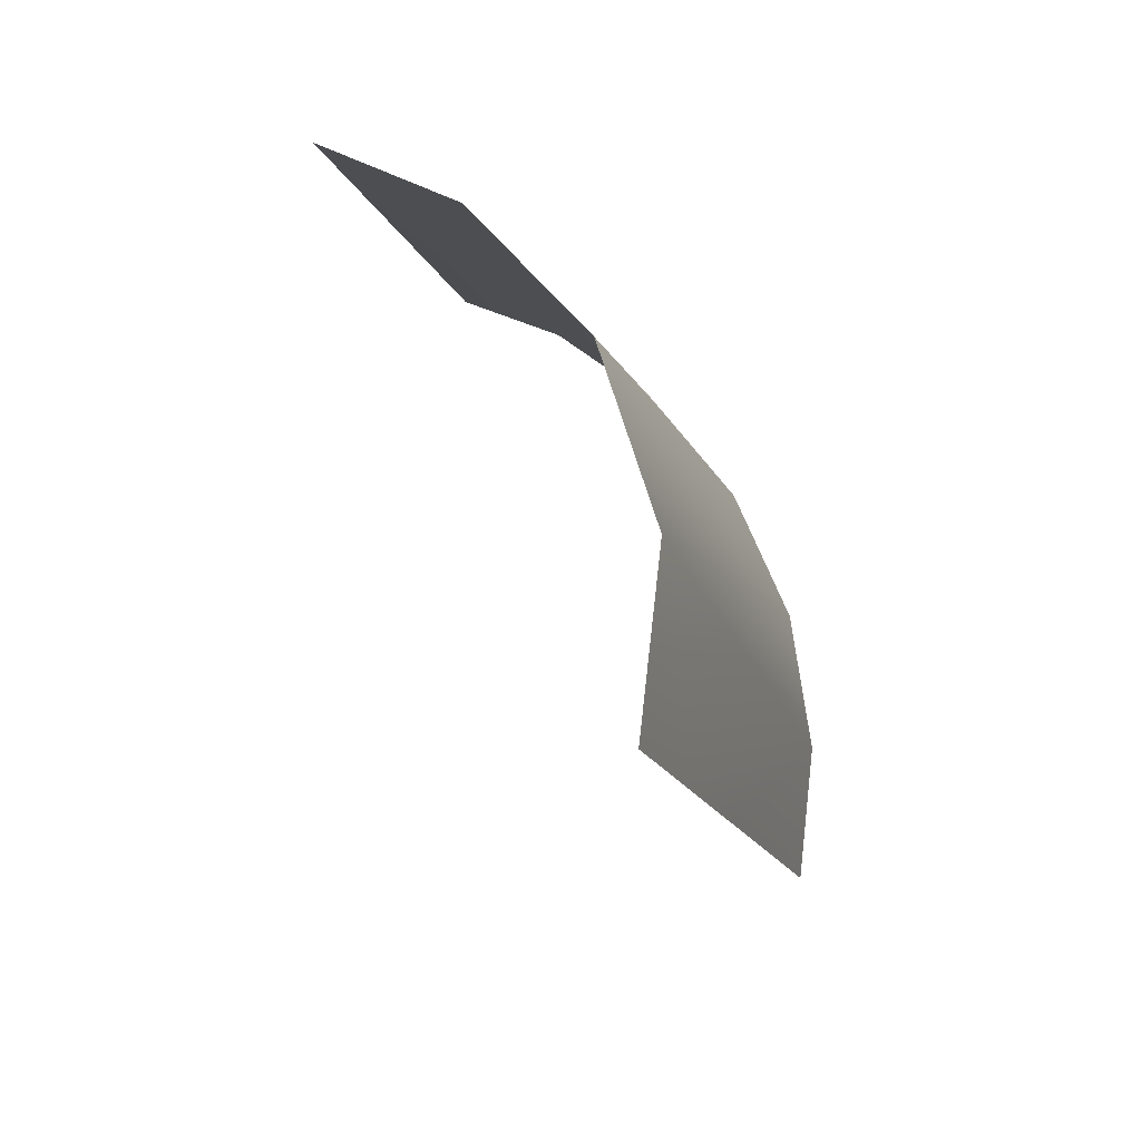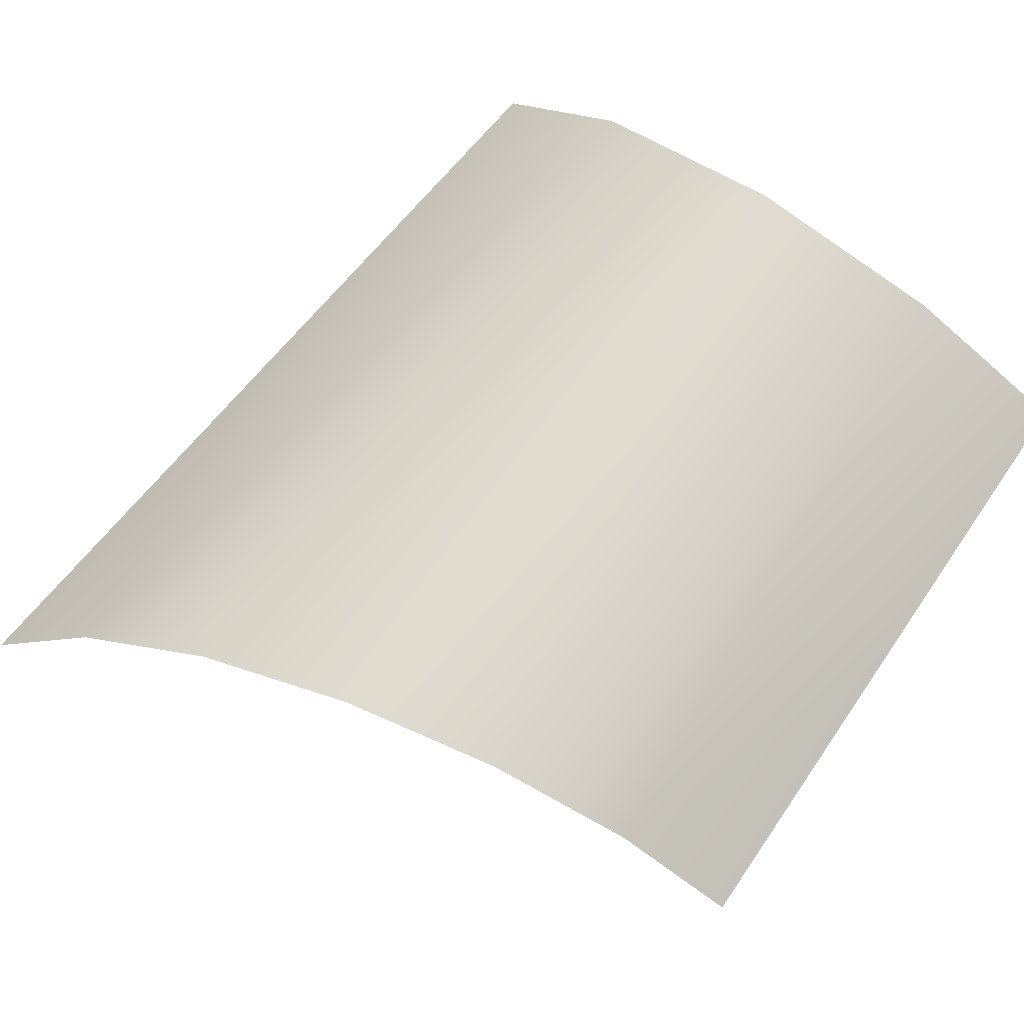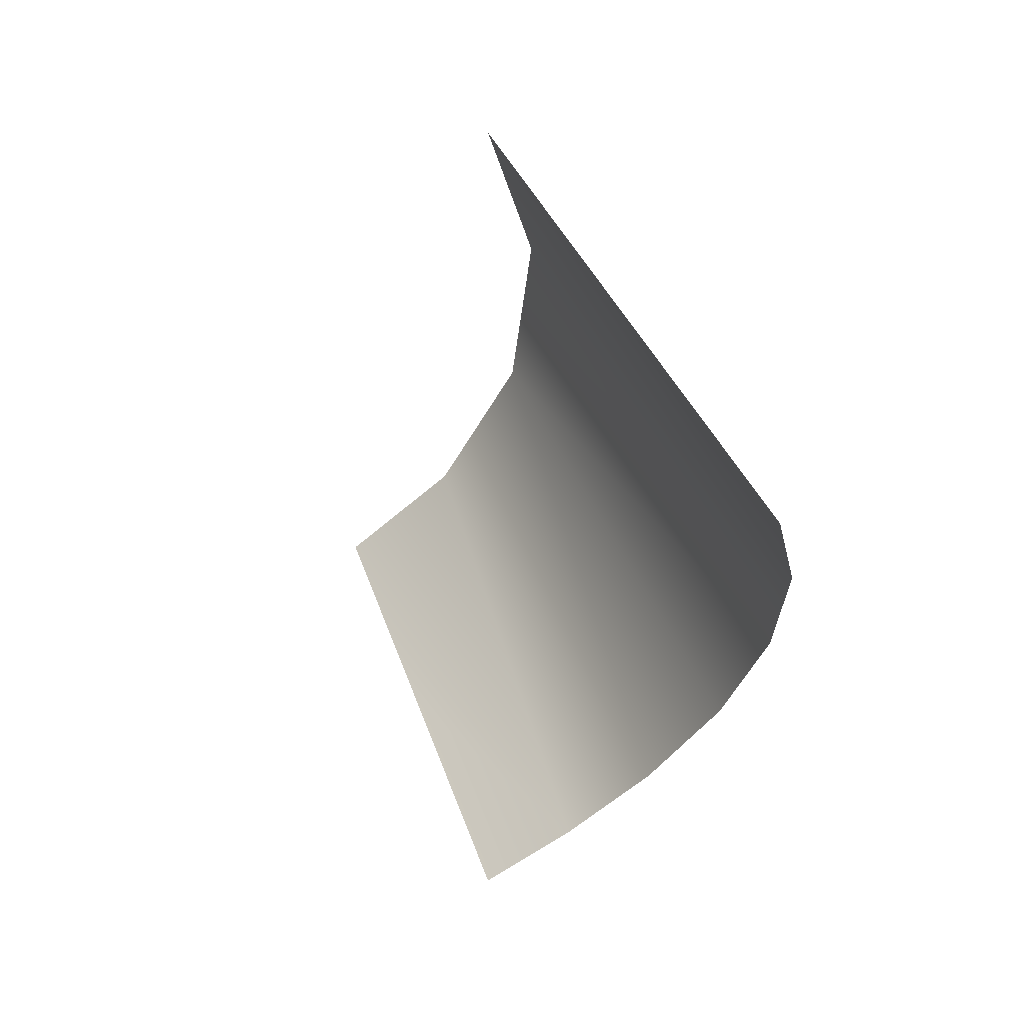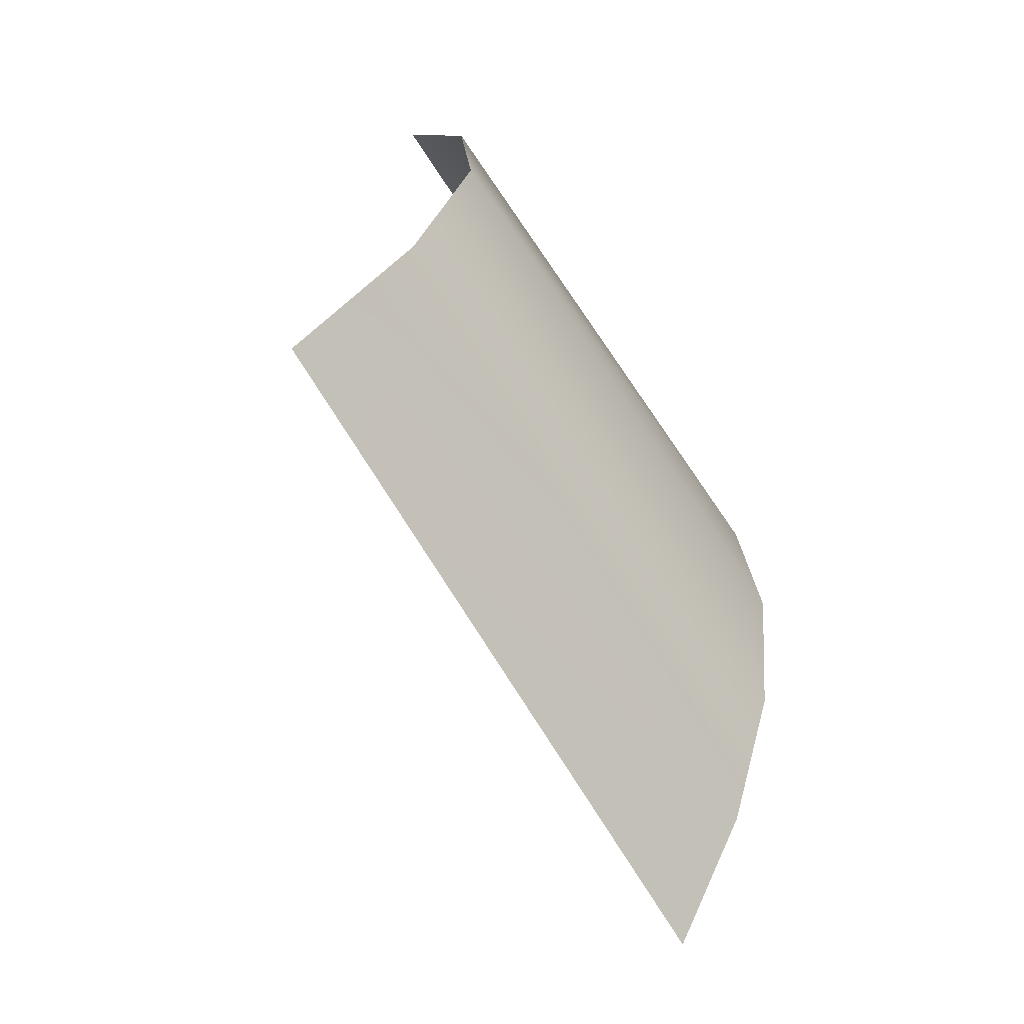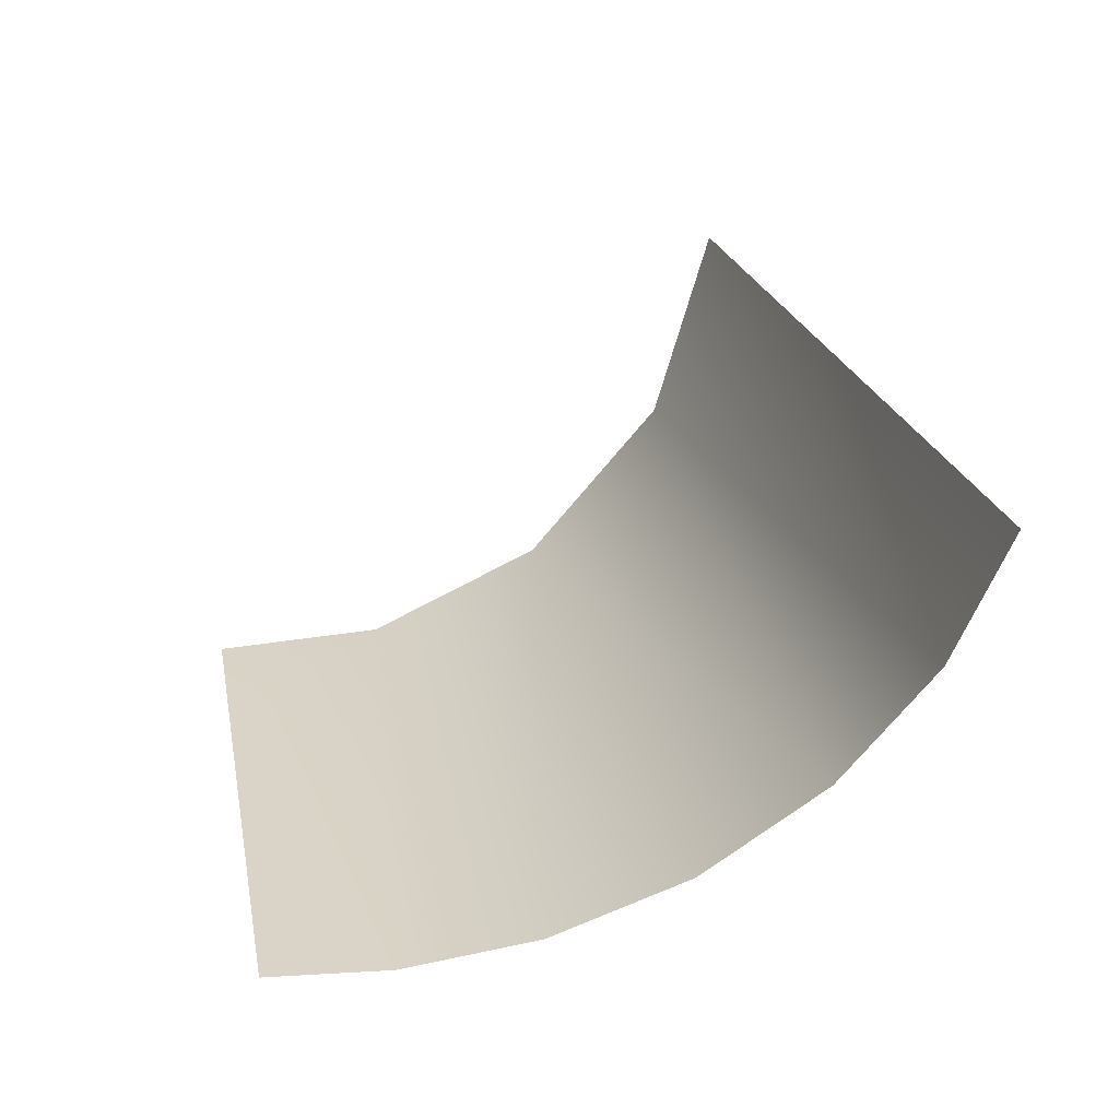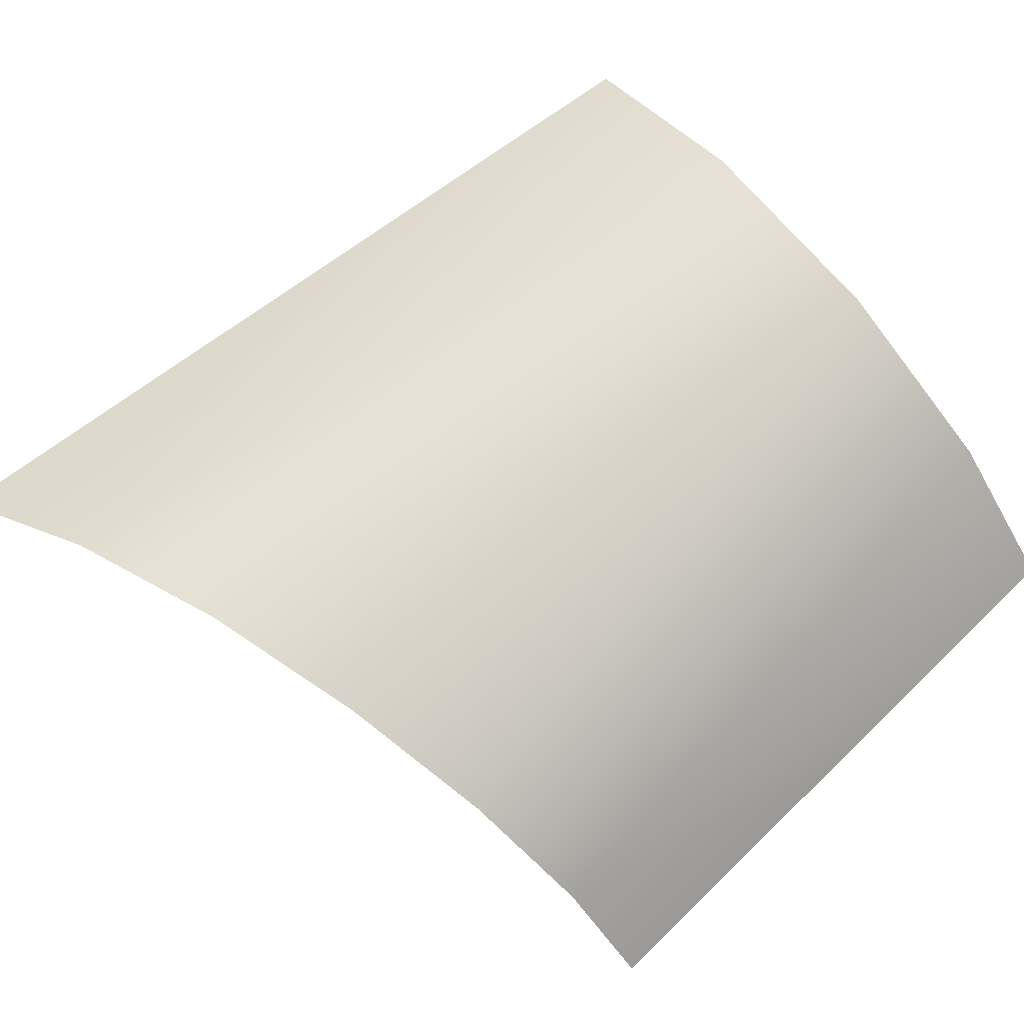
<metadata>
{"format":"obj","ext":"obj","renderer":"f3d","projection":"perspective","resolution":1024,"background":"white","views":[{"elev":43.5,"azim":19.5,"up":"+Y"},{"elev":-57.2,"azim":133.7,"up":"+Z"},{"elev":-77.3,"azim":31.3,"up":"+Y"},{"elev":4.3,"azim":58.0,"up":"+Y"},{"elev":-11.2,"azim":-12.1,"up":"+Z"},{"elev":-45.6,"azim":113.1,"up":"+Z"}]}
</metadata>
<code>
o Group37/mesh40/mesh40-geometry#mesh40-geometry
v 0.1931 0.7209 0.1146
v 0.1938 0.7346 0.1887
v 0.1874 0.7957 0.2297
v 0.2002 0.6735 0.1478
v 0.181 0.8568 0.2706
v 0.1622 0.9578 0.2523
v 0.1745 0.9179 0.3115
v 0.1711 0.765 0.08267
v 0.1205 0.9923 0.2011
v 0.1359 0.8023 0.05598
v 0.09168 0.8298 0.03728
v 0.06077 1.013 0.1703
v 0.0448 0.8457 0.0275
v 0.000192 0.9771 0.1272
v 0.000192 1.019 0.1613
v 0.000192 0.9349 0.09305
v 0.000192 0.8928 0.05894
v 0.000192 0.8507 0.02484
f 1 2 3
f 3 2 1
f 1 4 2
f 2 4 1
f 1 3 5
f 5 3 1
f 1 5 6
f 6 5 1
f 6 5 7
f 7 5 6
f 8 1 6
f 6 1 8
f 8 6 9
f 9 6 8
f 10 8 9
f 9 8 10
f 9 11 10
f 10 11 9
f 12 11 9
f 9 11 12
f 12 13 11
f 11 13 12
f 12 14 13
f 13 14 12
f 15 14 12
f 12 14 15
f 14 16 13
f 13 16 14
f 16 17 13
f 13 17 16
f 17 18 13
f 13 18 17

</code>
